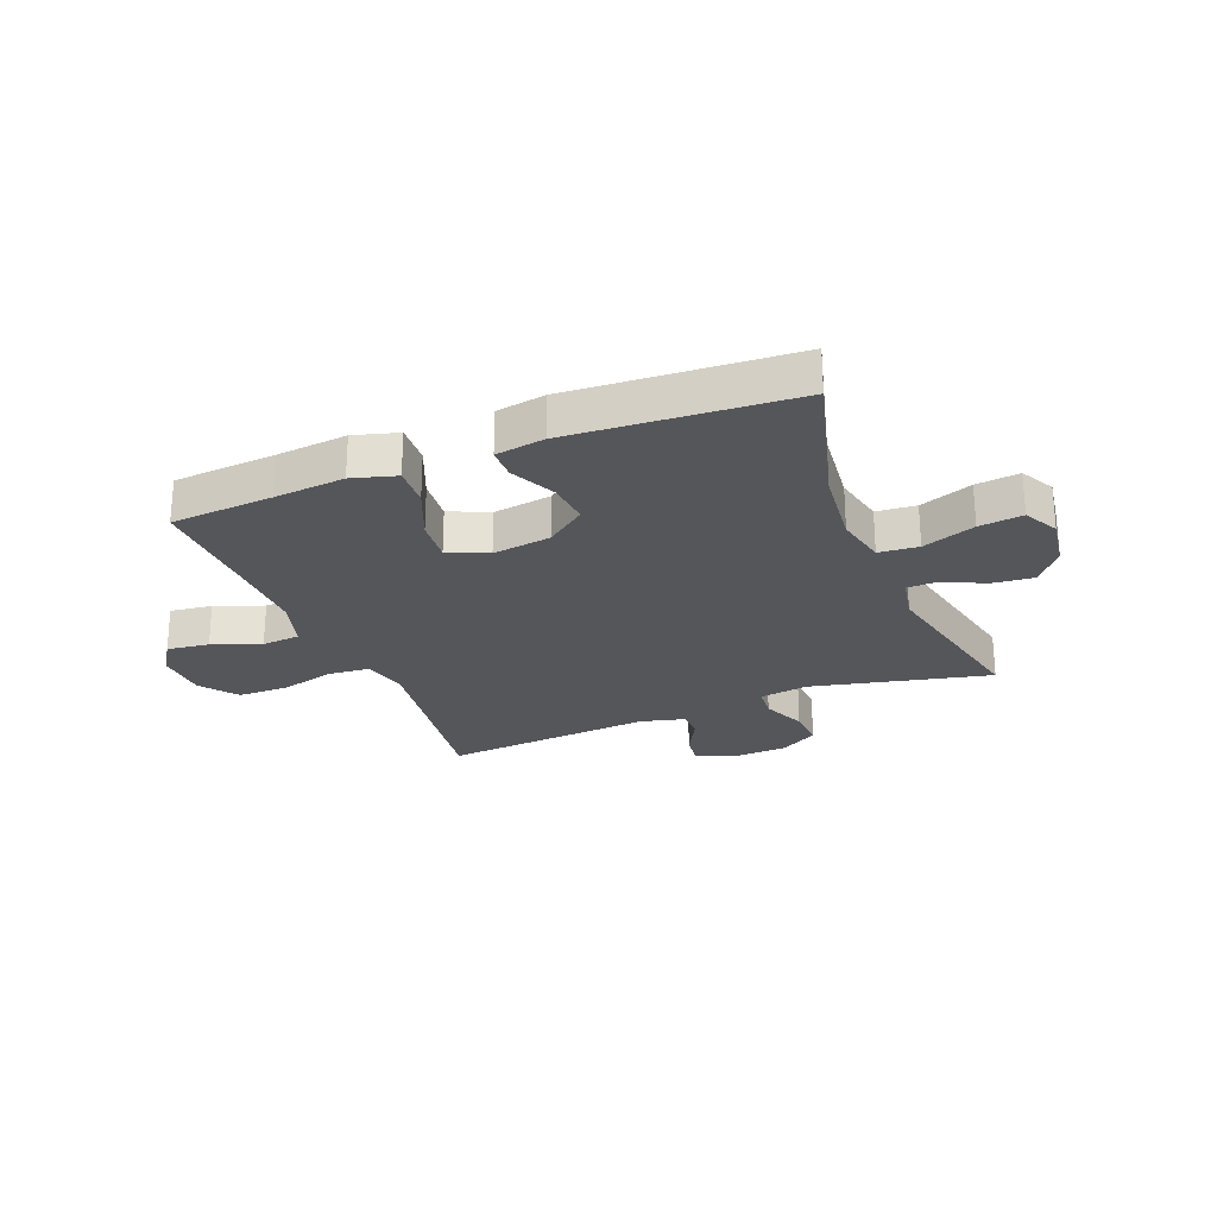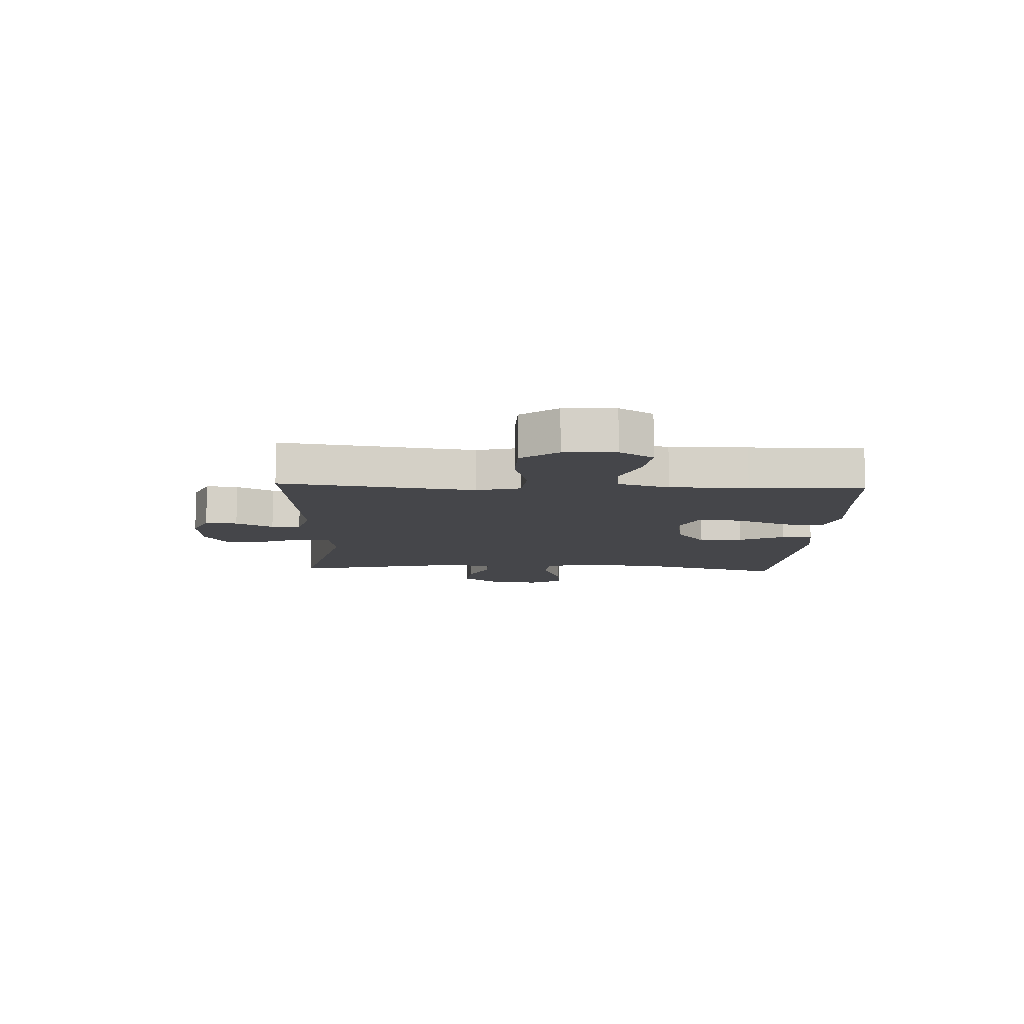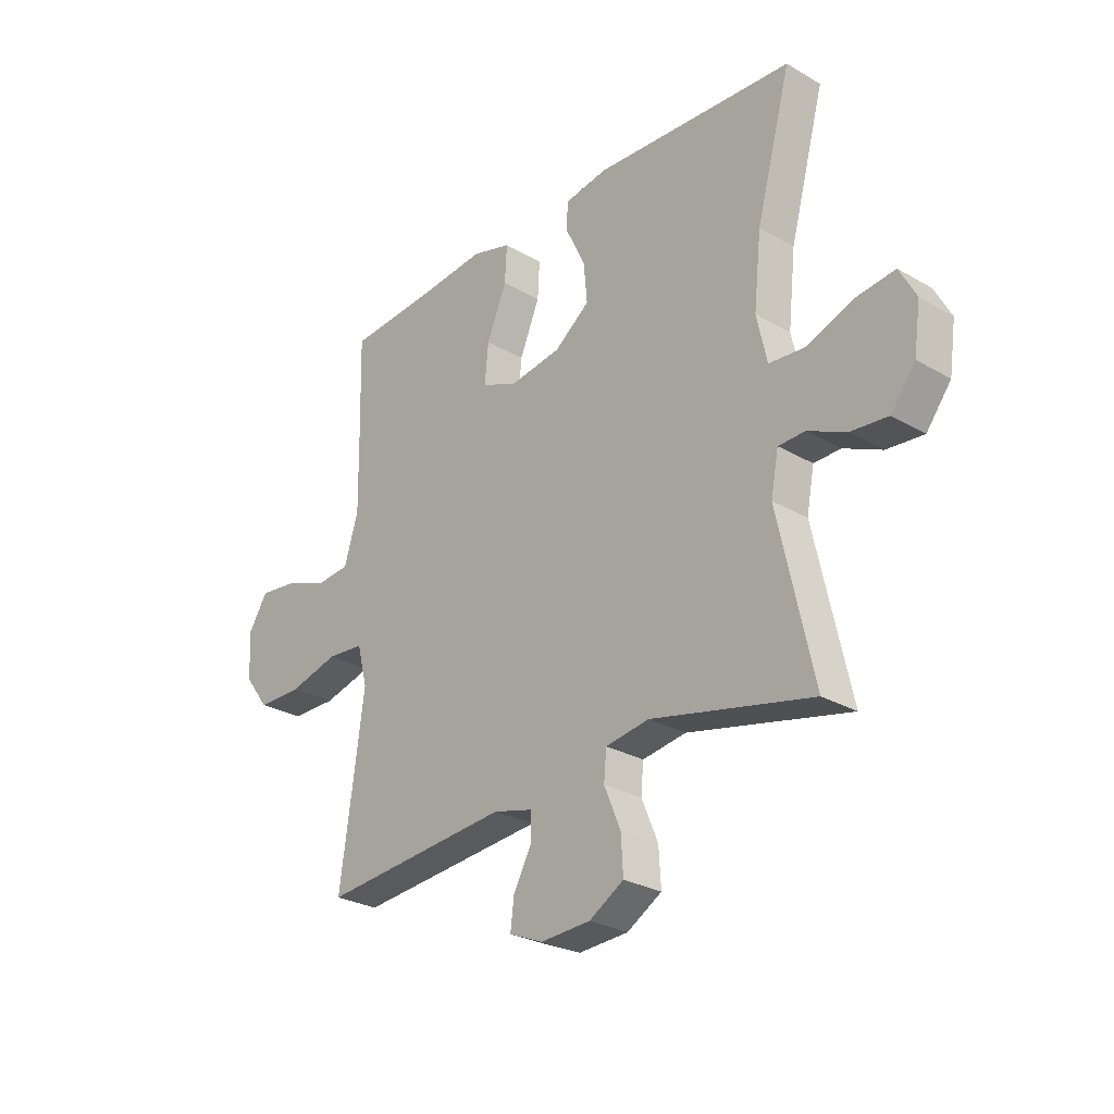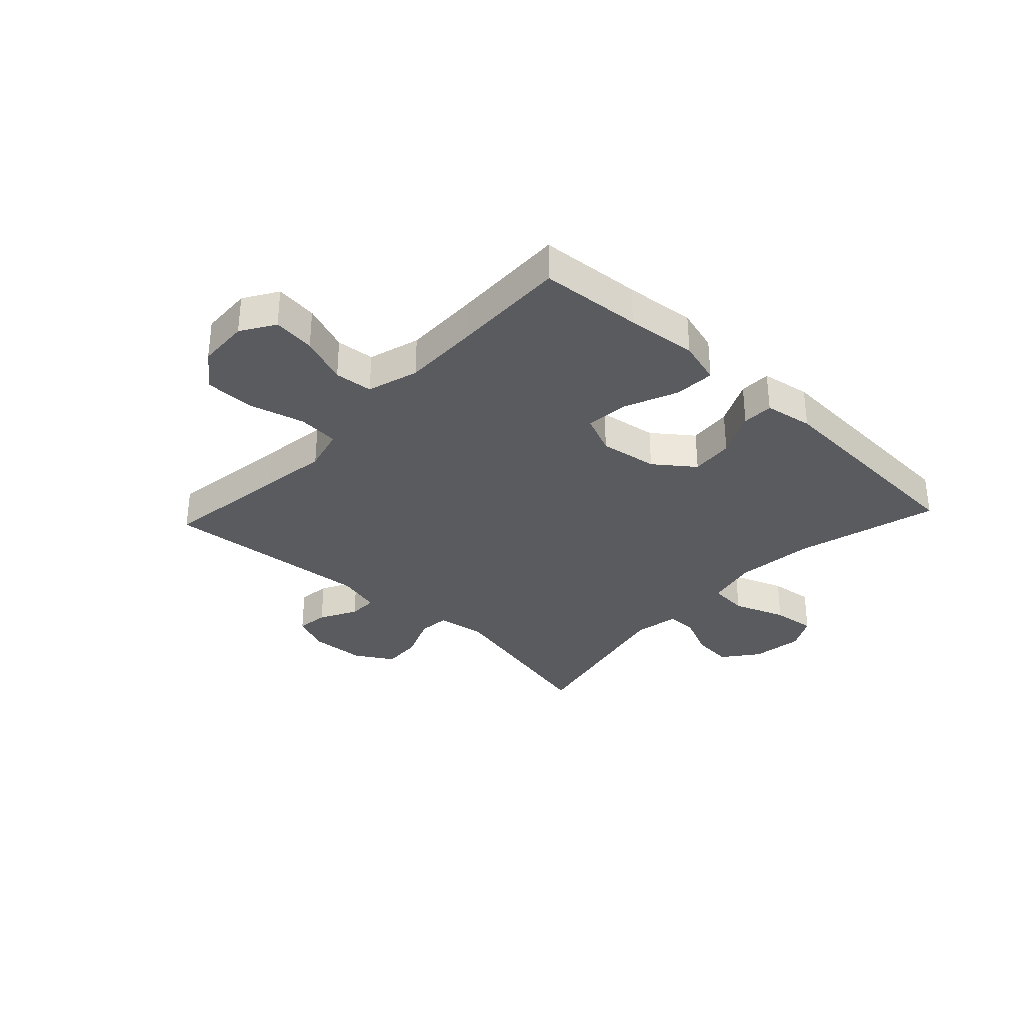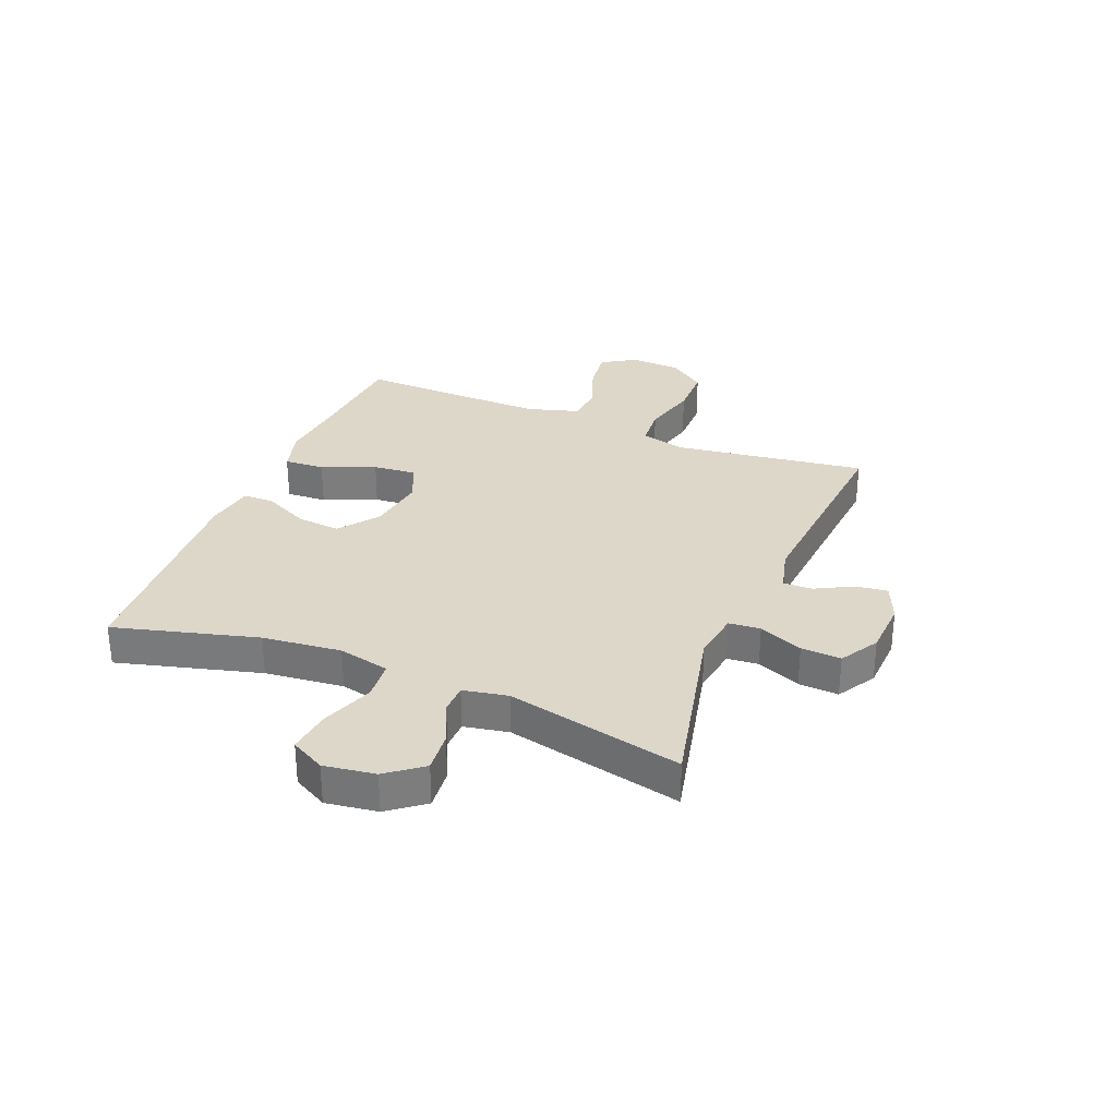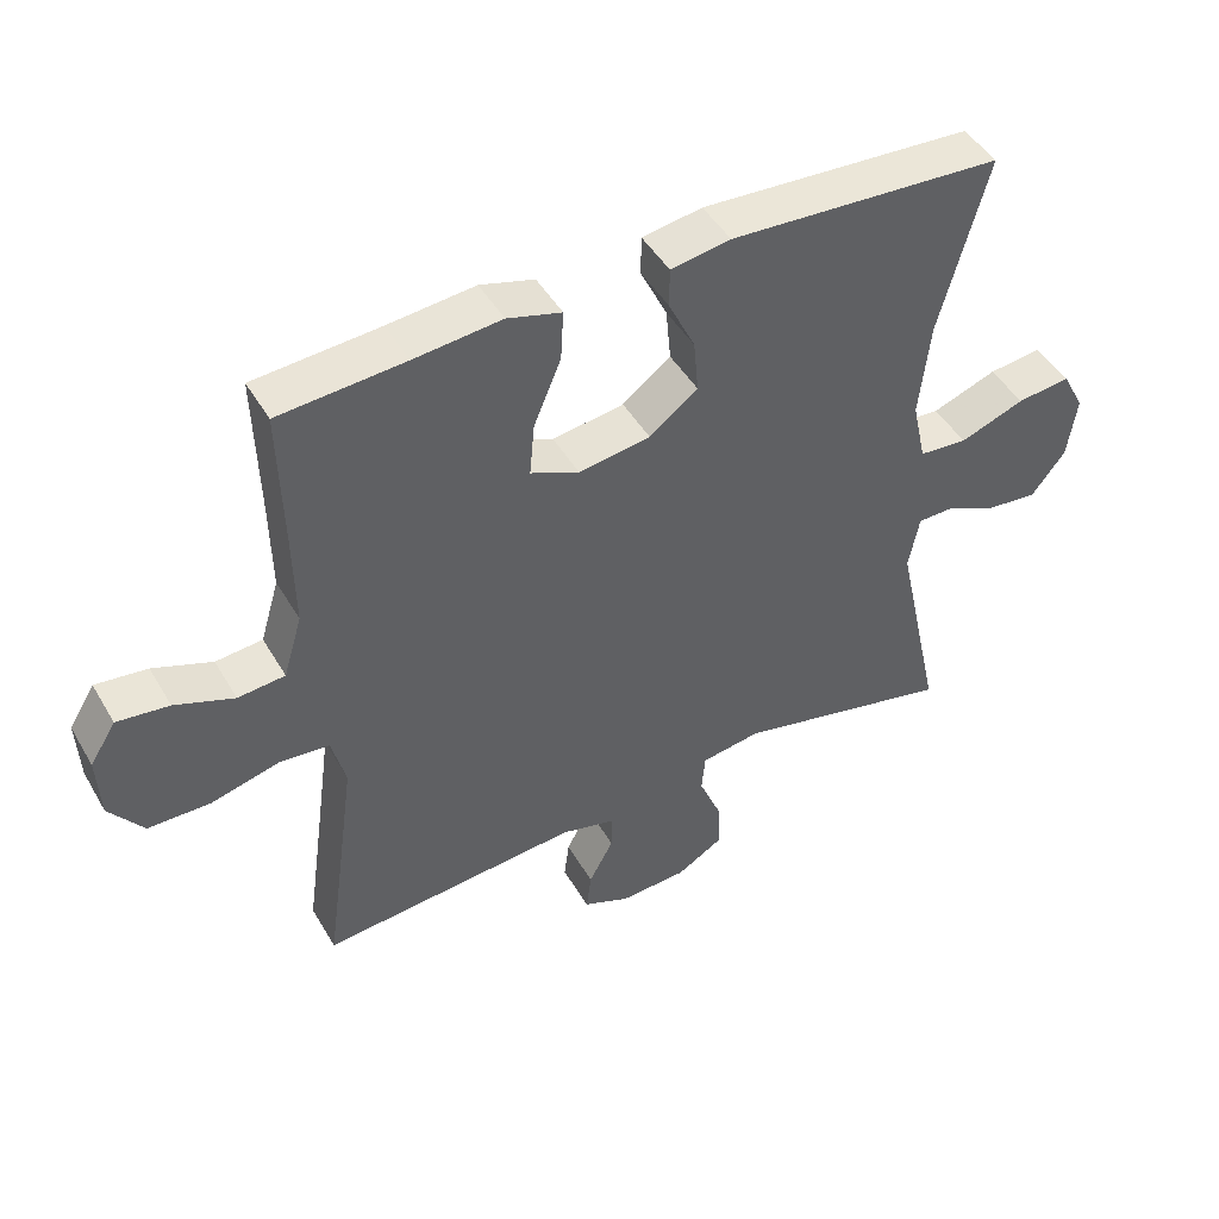
<metadata>
{"format":"obj","ext":"obj","renderer":"f3d","projection":"perspective","resolution":1024,"background":"white","views":[{"elev":-25.3,"azim":21.7,"up":"+Y"},{"elev":-9.9,"azim":-92.5,"up":"+Y"},{"elev":-27.4,"azim":48.3,"up":"+Z"},{"elev":-32.9,"azim":-43.0,"up":"+Y"},{"elev":30.9,"azim":112.2,"up":"+Y"},{"elev":46.4,"azim":-28.9,"up":"+Z"}]}
</metadata>
<code>
v 0.5 0.07 0.5
v 0.432 0.07 0.249
v 0.417 0.07 0.111
v 0.437 0.07 0.021
v 0.506 0.07 0.015
v 0.598 0.07 0.049
v 0.674 0.07 0.058
v 0.706 0.07 -0.002
v 0.693 0.07 -0.092
v 0.645 0.07 -0.154
v 0.573 0.07 -0.147
v 0.499 0.07 -0.113
v 0.447 0.07 -0.114
v 0.432 0.07 -0.192
v 0.5 0.07 -0.5
v 0.188 0.07 -0.429
v 0.103 0.07 -0.442
v 0.098 0.07 -0.497
v 0.13 0.07 -0.574
v 0.134 0.07 -0.644
v 0.067 0.07 -0.684
v -0.03 0.07 -0.689
v -0.096 0.07 -0.661
v -0.089 0.07 -0.605
v -0.054 0.07 -0.54
v -0.053 0.07 -0.489
v -0.131 0.07 -0.469
v -0.5 0.07 -0.5
v -0.469 0.07 -0.279
v -0.453 0.07 -0.162
v -0.473 0.07 -0.085
v -0.545 0.07 -0.079
v -0.642 0.07 -0.104
v -0.73 0.07 -0.103
v -0.778 0.07 -0.039
v -0.782 0.07 0.051
v -0.745 0.07 0.11
v -0.671 0.07 0.101
v -0.587 0.07 0.069
v -0.52 0.07 0.075
v -0.493 0.07 0.165
v -0.495 0.07 0.301
v -0.5 0.07 0.5
v -0.321 0.07 0.513
v -0.197 0.07 0.525
v -0.12 0.07 0.503
v -0.124 0.07 0.432
v -0.163 0.07 0.339
v -0.17 0.07 0.263
v -0.101 0.07 0.233
v 0.001 0.07 0.248
v 0.07 0.07 0.3
v 0.063 0.07 0.376
v 0.025 0.07 0.455
v 0.026 0.07 0.51
v 0.111 0.07 0.524
v 0.5 0 0.5
v 0.432 0 0.249
v 0.417 0 0.111
v 0.437 0 0.021
v 0.506 0 0.015
v 0.598 0 0.049
v 0.674 0 0.058
v 0.706 0 -0.002
v 0.693 0 -0.092
v 0.645 0 -0.154
v 0.573 0 -0.147
v 0.499 0 -0.113
v 0.447 0 -0.114
v 0.432 0 -0.192
v 0.5 0 -0.5
v 0.188 0 -0.429
v 0.103 0 -0.442
v 0.098 0 -0.497
v 0.13 0 -0.574
v 0.134 0 -0.644
v 0.067 0 -0.684
v -0.03 0 -0.689
v -0.096 0 -0.661
v -0.089 0 -0.605
v -0.054 0 -0.54
v -0.053 0 -0.489
v -0.131 0 -0.469
v -0.5 0 -0.5
v -0.469 0 -0.279
v -0.453 0 -0.162
v -0.473 0 -0.085
v -0.545 0 -0.079
v -0.642 0 -0.104
v -0.73 0 -0.103
v -0.778 0 -0.039
v -0.782 0 0.051
v -0.745 0 0.11
v -0.671 0 0.101
v -0.587 0 0.069
v -0.52 0 0.075
v -0.493 0 0.165
v -0.495 0 0.301
v -0.5 0 0.5
v -0.321 0 0.513
v -0.197 0 0.525
v -0.12 0 0.503
v -0.124 0 0.432
v -0.163 0 0.339
v -0.17 0 0.263
v -0.101 0 0.233
v 0.001 0 0.248
v 0.07 0 0.3
v 0.063 0 0.376
v 0.025 0 0.455
v 0.026 0 0.51
v 0.111 0 0.524
f 56 1 2
f 55 56 2
f 54 55 2
f 53 54 2
f 52 53 2 3
f 51 52 3 4
f 50 51 4
f 46 47 48
f 45 46 48
f 44 45 48
f 44 48 49
f 43 44 49
f 42 43 49
f 41 42 49 50
f 37 38 39
f 36 37 39
f 35 36 39
f 34 35 39
f 33 34 39
f 32 33 39
f 31 32 39 40
f 27 28 29
f 26 27 29 30
f 23 24 25
f 22 23 25
f 21 22 25
f 20 21 25
f 19 20 25
f 18 19 25
f 17 18 25 26
f 14 15 16
f 13 14 16 17
f 10 11 12
f 9 10 12
f 8 9 12
f 7 8 12
f 6 7 12
f 5 6 12
f 4 5 12 13
f 13 17 26
f 4 13 26
f 50 4 26
f 41 50 26
f 40 41 26
f 31 40 26
f 26 30 31
f 58 57 112
f 58 112 111
f 58 111 110
f 58 110 109
f 59 58 109 108
f 60 59 108 107
f 60 107 106
f 104 103 102
f 104 102 101
f 104 101 100
f 105 104 100
f 105 100 99
f 105 99 98
f 106 105 98 97
f 95 94 93
f 95 93 92
f 95 92 91
f 95 91 90
f 95 90 89
f 95 89 88
f 96 95 88 87
f 85 84 83
f 86 85 83 82
f 81 80 79
f 81 79 78
f 81 78 77
f 81 77 76
f 81 76 75
f 81 75 74
f 82 81 74 73
f 72 71 70
f 73 72 70 69
f 68 67 66
f 68 66 65
f 68 65 64
f 68 64 63
f 68 63 62
f 68 62 61
f 69 68 61 60
f 82 73 69
f 82 69 60
f 82 60 106
f 82 106 97
f 82 97 96
f 82 96 87
f 87 86 82
f 1 57 58 2
f 2 58 59 3
f 3 59 60 4
f 4 60 61 5
f 5 61 62 6
f 6 62 63 7
f 7 63 64 8
f 8 64 65 9
f 9 65 66 10
f 10 66 67 11
f 11 67 68 12
f 12 68 69 13
f 13 69 70 14
f 14 70 71 15
f 15 71 72 16
f 16 72 73 17
f 17 73 74 18
f 18 74 75 19
f 19 75 76 20
f 20 76 77 21
f 21 77 78 22
f 22 78 79 23
f 23 79 80 24
f 24 80 81 25
f 25 81 82 26
f 26 82 83 27
f 27 83 84 28
f 28 84 85 29
f 29 85 86 30
f 30 86 87 31
f 31 87 88 32
f 32 88 89 33
f 33 89 90 34
f 34 90 91 35
f 35 91 92 36
f 36 92 93 37
f 37 93 94 38
f 38 94 95 39
f 39 95 96 40
f 40 96 97 41
f 41 97 98 42
f 42 98 99 43
f 43 99 100 44
f 44 100 101 45
f 45 101 102 46
f 46 102 103 47
f 47 103 104 48
f 48 104 105 49
f 49 105 106 50
f 50 106 107 51
f 51 107 108 52
f 52 108 109 53
f 53 109 110 54
f 54 110 111 55
f 55 111 112 56
f 56 112 57 1

</code>
